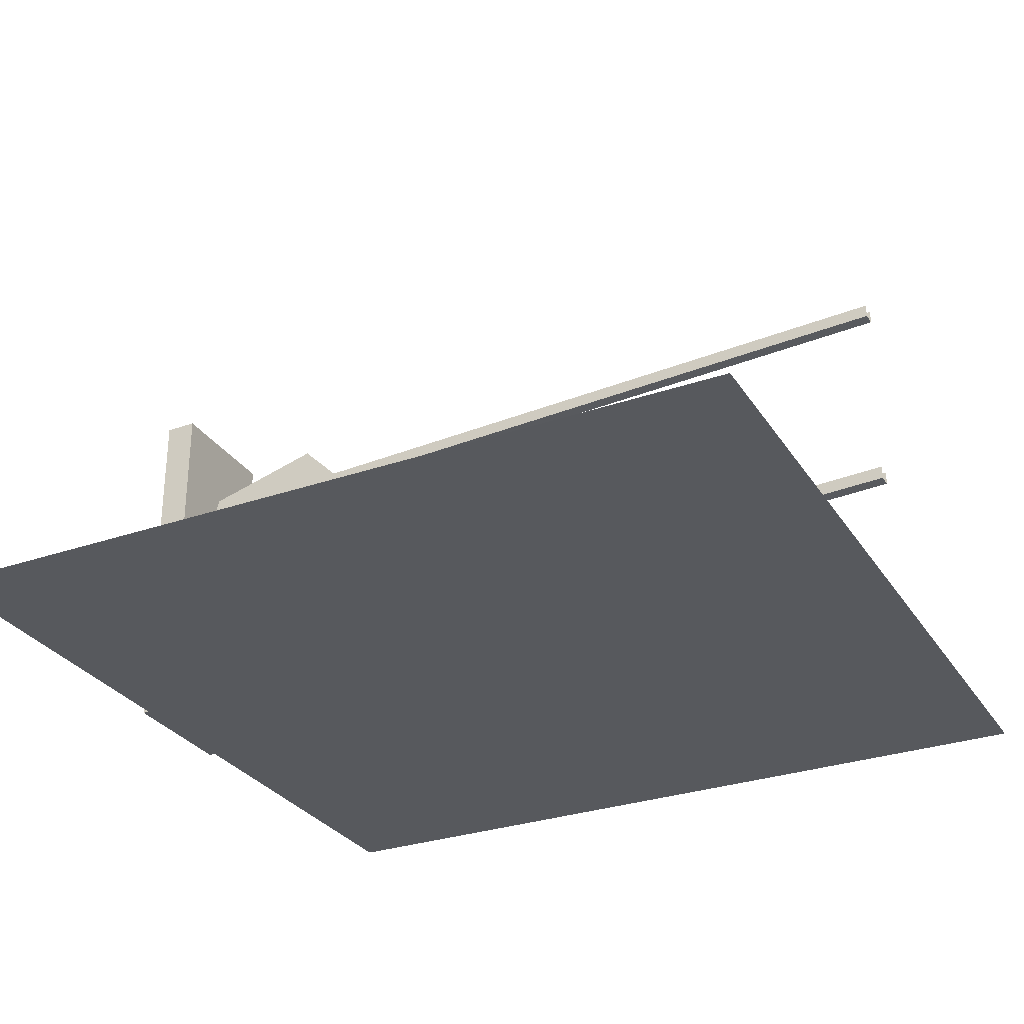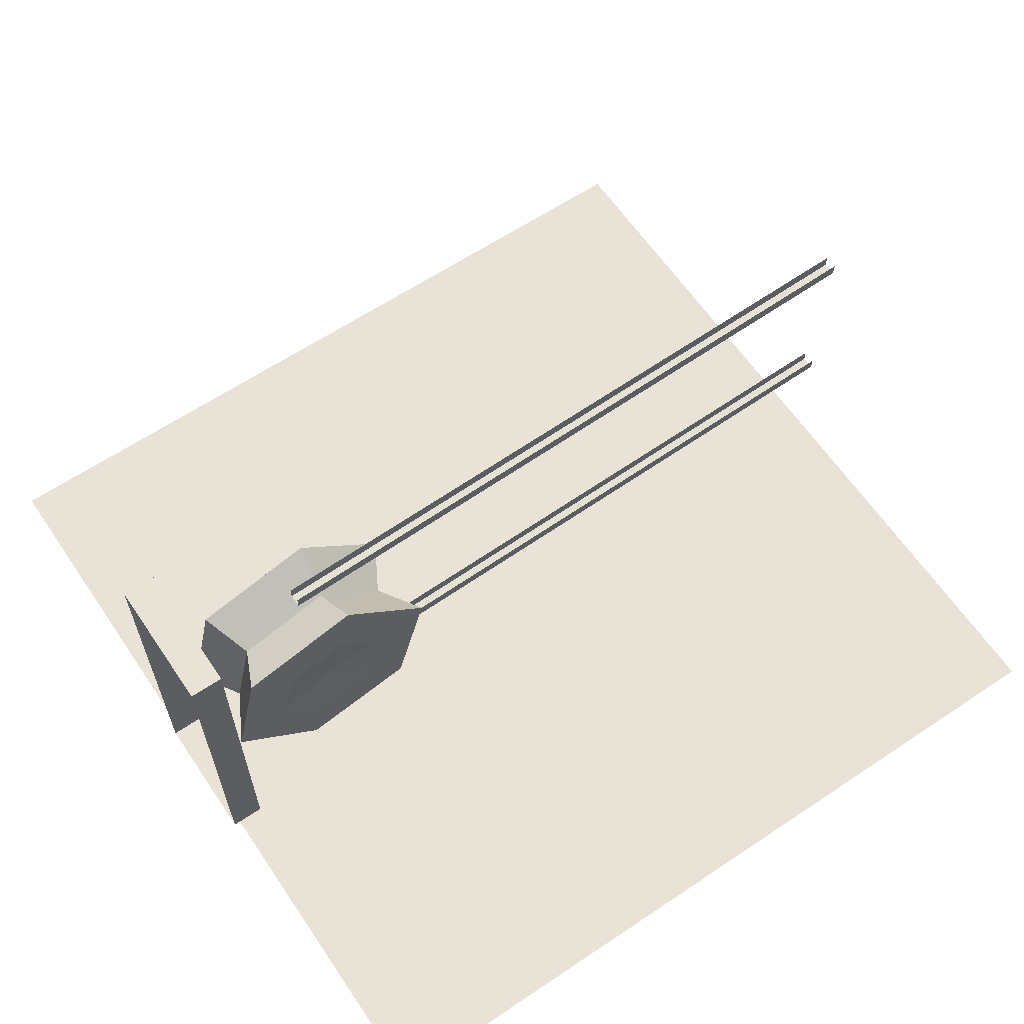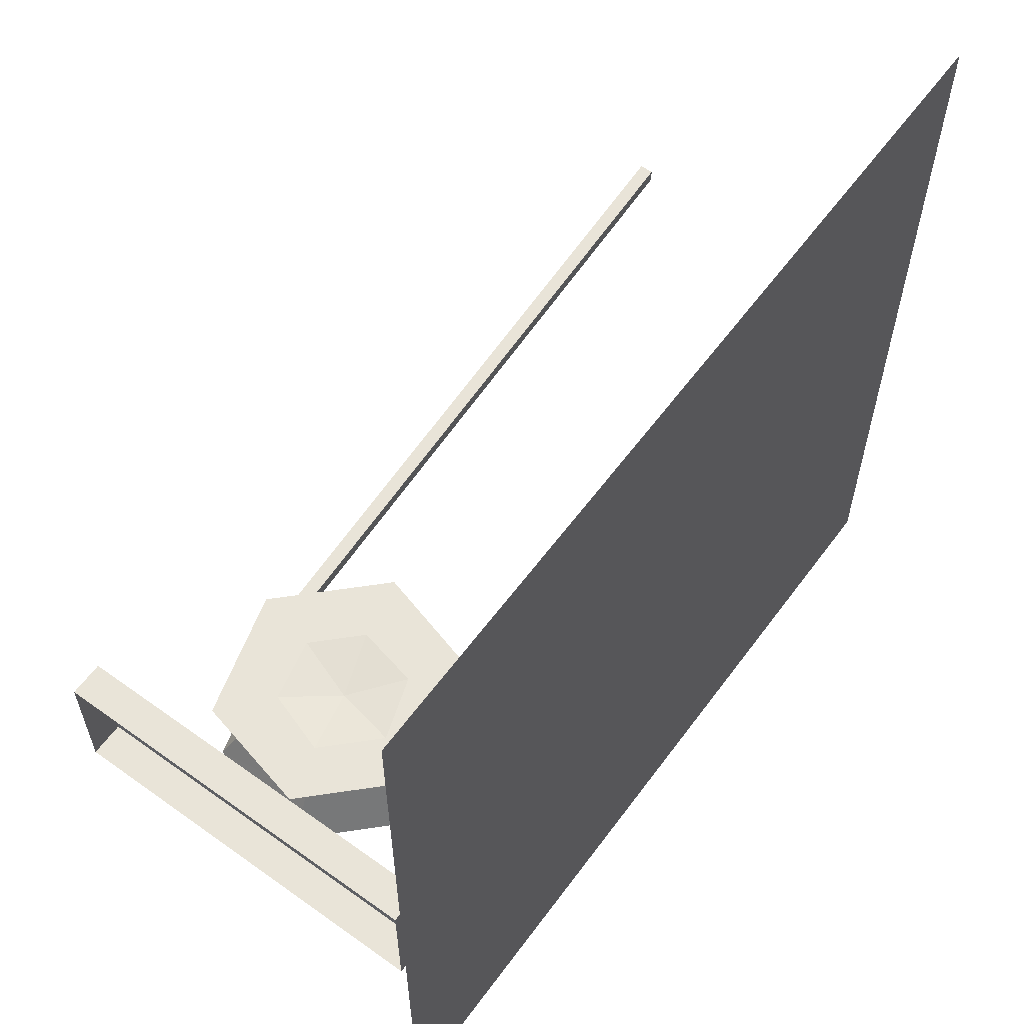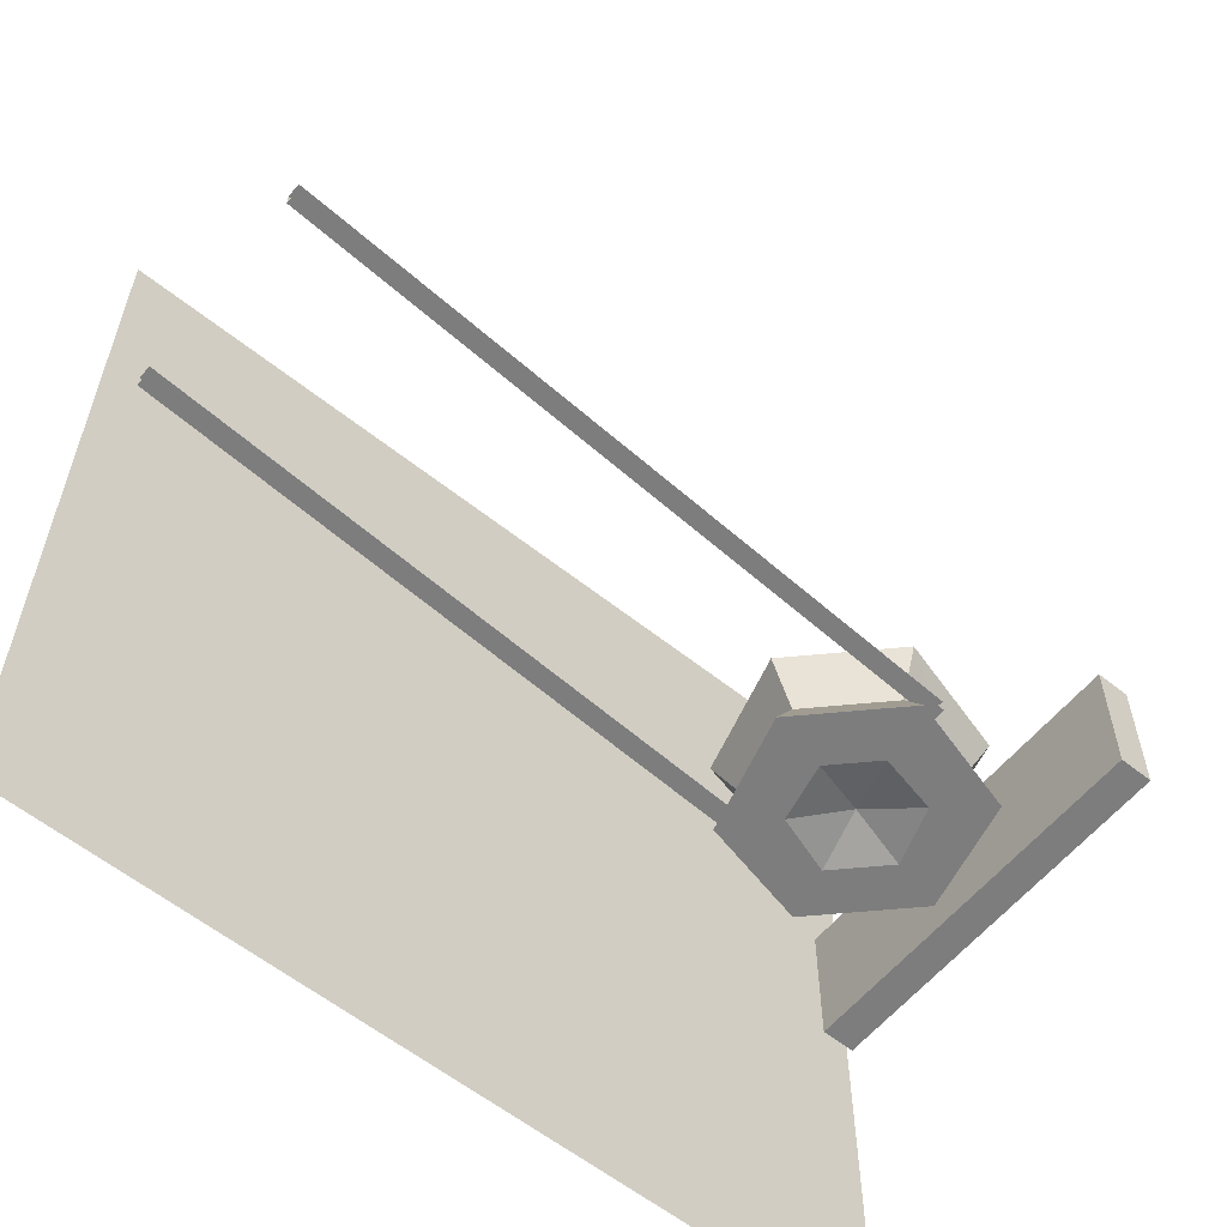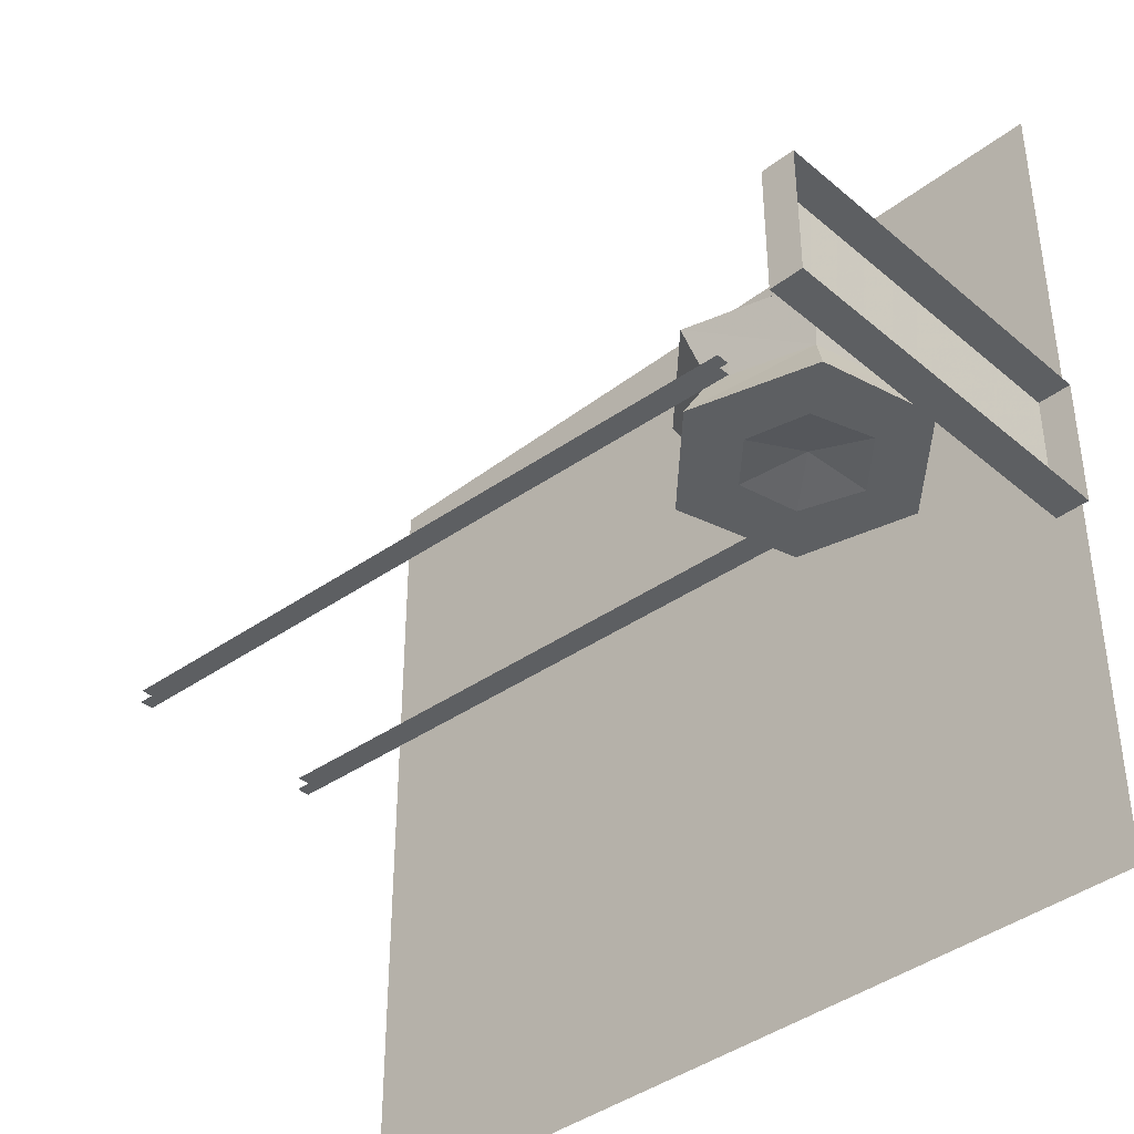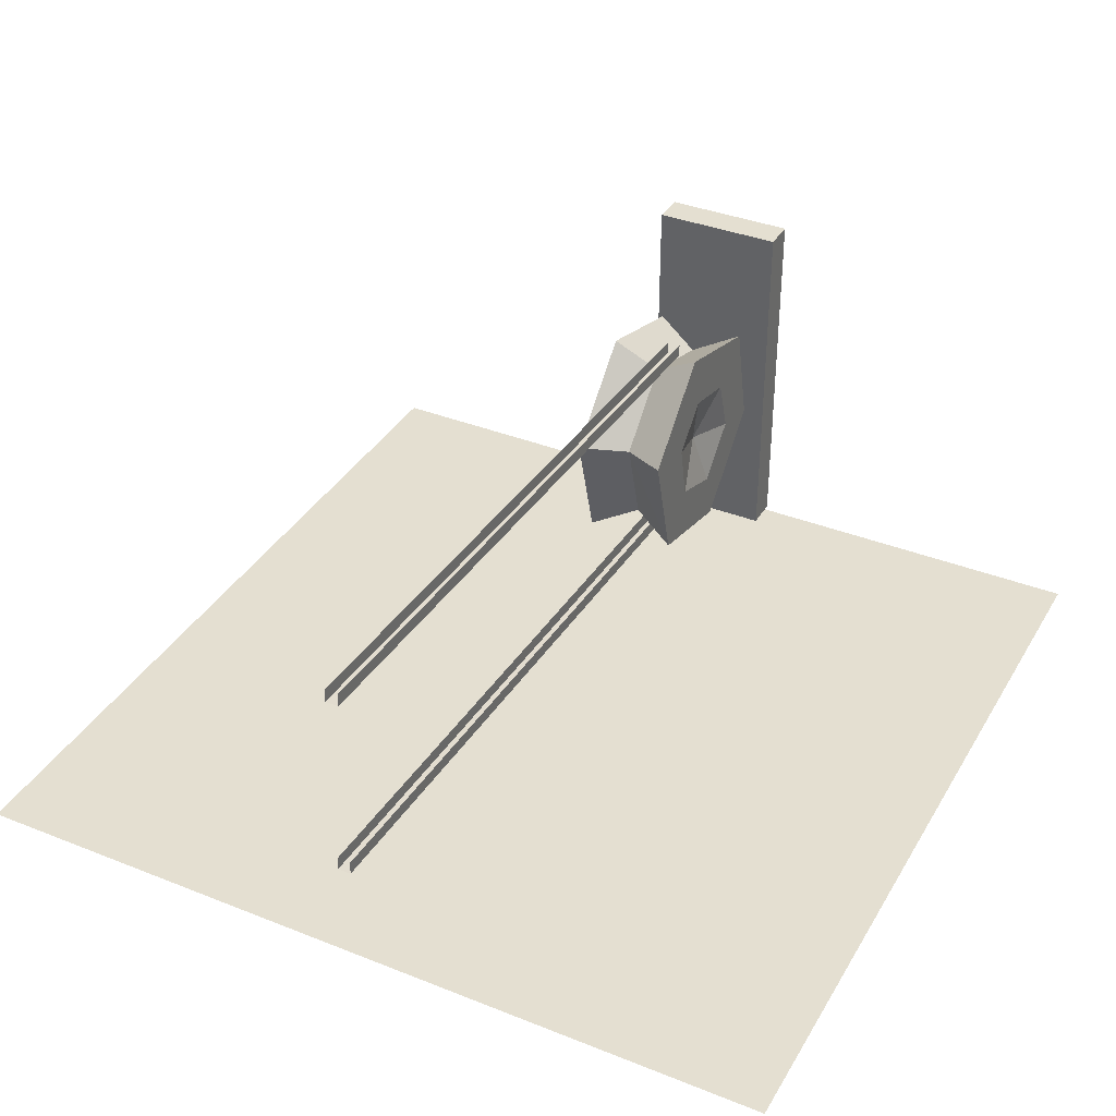
<metadata>
{"format":"obj","ext":"obj","renderer":"f3d","projection":"perspective","resolution":1024,"background":"white","views":[{"elev":-29.7,"azim":26.9,"up":"+Y"},{"elev":62.5,"azim":-34.1,"up":"+Y"},{"elev":60.1,"azim":-53.7,"up":"+Z"},{"elev":-59.1,"azim":140.6,"up":"+Z"},{"elev":-39.6,"azim":-136.3,"up":"+Z"},{"elev":36.8,"azim":117.2,"up":"+Y"}]}
</metadata>
<code>
v 0.4922 0 -0.4922
v -0.4922 0 -0.4922
v -0.4922 0 0.4922
v 0.4922 0 0.4922
v 0.5 0.3828 -0.007812
v 0.5 0.3672 -0.007812
v -0.3203 0.3281 -0.007812
v -0.3203 0.3438 -0.007812
v 0.5 0.3672 0.007812
v 0.5 0.3828 0.007812
v -0.3203 0.3438 0.007812
v -0.3203 0.3281 0.007812
v 0.5 0.1484 -0.007812
v 0.5 0.1328 -0.007812
v -0.3203 0.09375 -0.007812
v -0.3203 0.1094 -0.007812
v 0.5 0.1328 0.007812
v 0.5 0.1484 0.007812
v -0.3203 0.1094 0.007812
v -0.3203 0.09375 0.007812
v -0.4219 0.1875 0.007812
v -0.4531 0.1797 0.0625
v -0.4219 0.3125 0.0625
v -0.3984 0.2891 0.007812
v -0.4219 0.3125 -0.04688
v -0.4531 0.1797 -0.04688
v -0.3438 0.1094 0.007812
v -0.3516 0.07812 0.0625
v -0.3359 0.1406 0.0625
v -0.3906 0.1953 0.0625
v -0.3672 0.2656 0.0625
v -0.2812 0.3516 0.0625
v -0.2891 0.3203 0.007812
v -0.2812 0.3516 -0.04688
v -0.2969 0.2812 -0.04688
v -0.3672 0.2656 -0.04688
v -0.3906 0.1953 -0.04688
v -0.3516 0.07812 -0.04688
v -0.2422 0.1328 0.007812
v -0.2188 0.1094 0.0625
v -0.2656 0.1641 0.0625
v -0.3203 0.2109 0.05469
v -0.2969 0.2812 0.0625
v -0.1797 0.25 0.0625
v -0.2109 0.2422 0.007812
v -0.1797 0.25 -0.04688
v -0.25 0.2344 -0.04688
v -0.3203 0.2109 -0.03125
v -0.3359 0.1406 -0.04688
v -0.2188 0.1094 -0.04688
v -0.25 0.2344 0.0625
v -0.2656 0.1641 -0.04688
v -0.4609 0 -0.07031
v -0.5 0 -0.07031
v -0.5 0.4375 -0.07031
v -0.4609 0.4375 -0.07031
v -0.4609 0 0.08594
v -0.5 0 0.08594
v -0.4609 0.4375 0.08594
v -0.5 0.4375 0.08594
f 1 2 3
f 1 3 4
f 5 6 7
f 5 7 8
f 9 10 11
f 9 11 12
f 9 12 6
f 6 12 7
f 13 14 15
f 13 15 16
f 17 18 19
f 17 19 20
f 17 20 14
f 14 20 15
f 21 22 23
f 21 23 24
f 21 24 25
f 21 25 26
f 21 26 27
f 21 27 22
f 22 27 28
f 23 32 24
f 24 32 33
f 24 33 34
f 24 34 25
f 26 38 27
f 27 38 39
f 27 39 28
f 28 39 40
f 29 41 42
f 29 42 30
f 30 42 31
f 31 42 43
f 32 44 33
f 33 44 45
f 33 45 46
f 33 46 34
f 35 47 48
f 35 48 36
f 36 48 37
f 37 48 49
f 38 50 39
f 39 50 45
f 39 45 40
f 40 45 44
f 41 51 42
f 42 51 43
f 52 49 48
f 52 48 47
f 50 46 45
f 22 28 29
f 22 29 30
f 22 30 23
f 23 30 31
f 23 31 32
f 25 34 35
f 25 35 36
f 25 36 26
f 26 36 37
f 26 37 38
f 28 40 41
f 28 41 29
f 31 43 32
f 32 43 44
f 34 46 47
f 34 47 35
f 37 49 38
f 38 49 50
f 40 44 51
f 40 51 41
f 43 51 44
f 52 47 46
f 52 46 50
f 52 50 49
f 53 54 55
f 53 55 56
f 53 57 54
f 54 57 58
f 58 57 59
f 58 59 60
f 60 59 56
f 60 56 55
f 53 56 57
f 57 56 59

</code>
